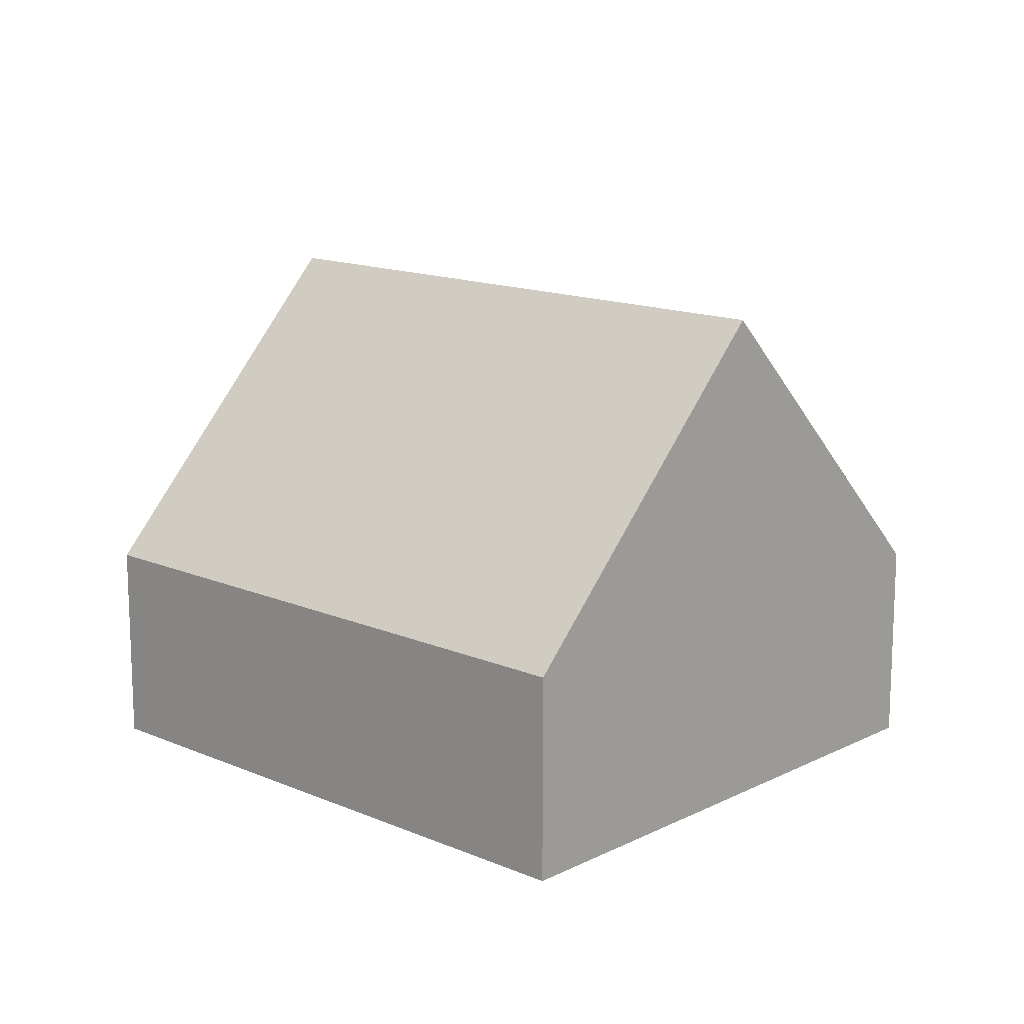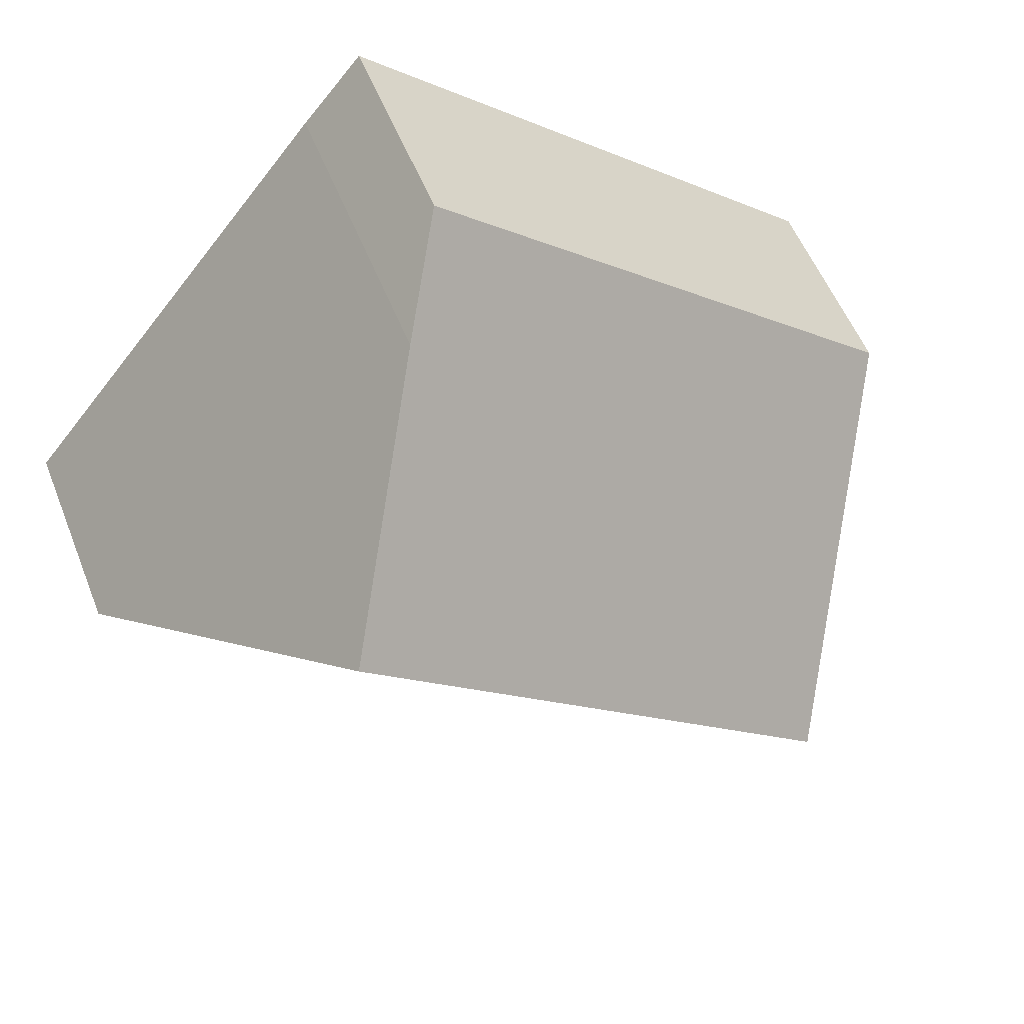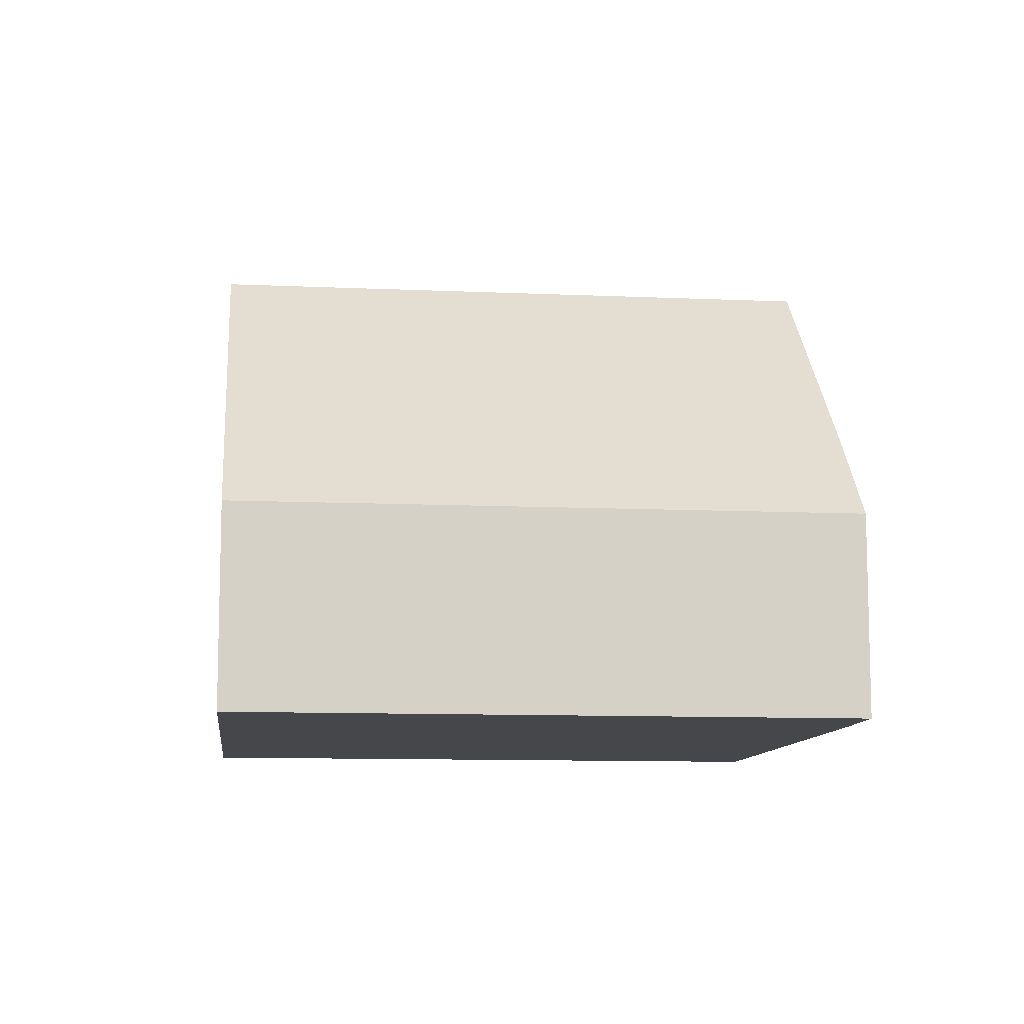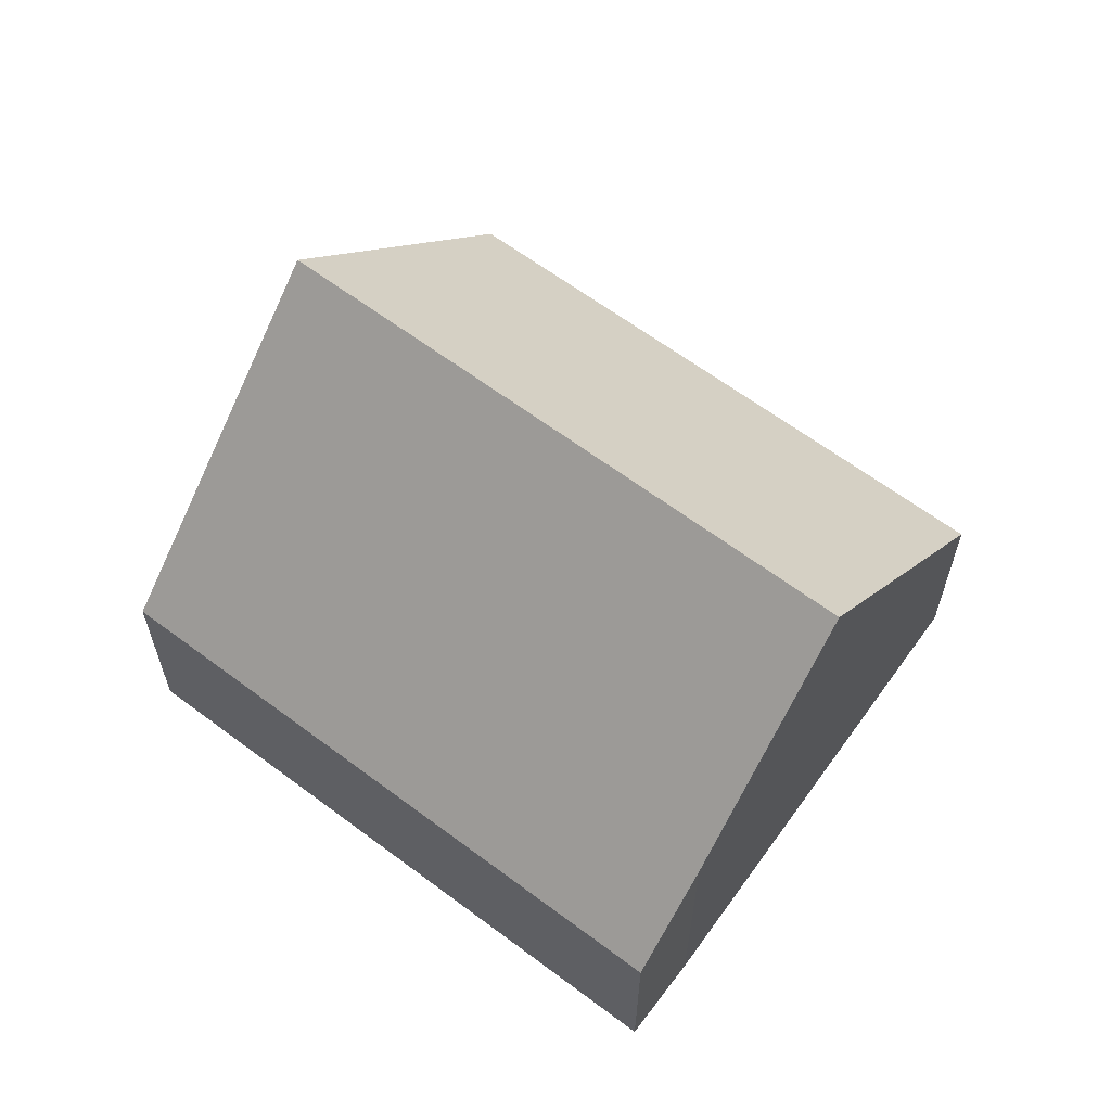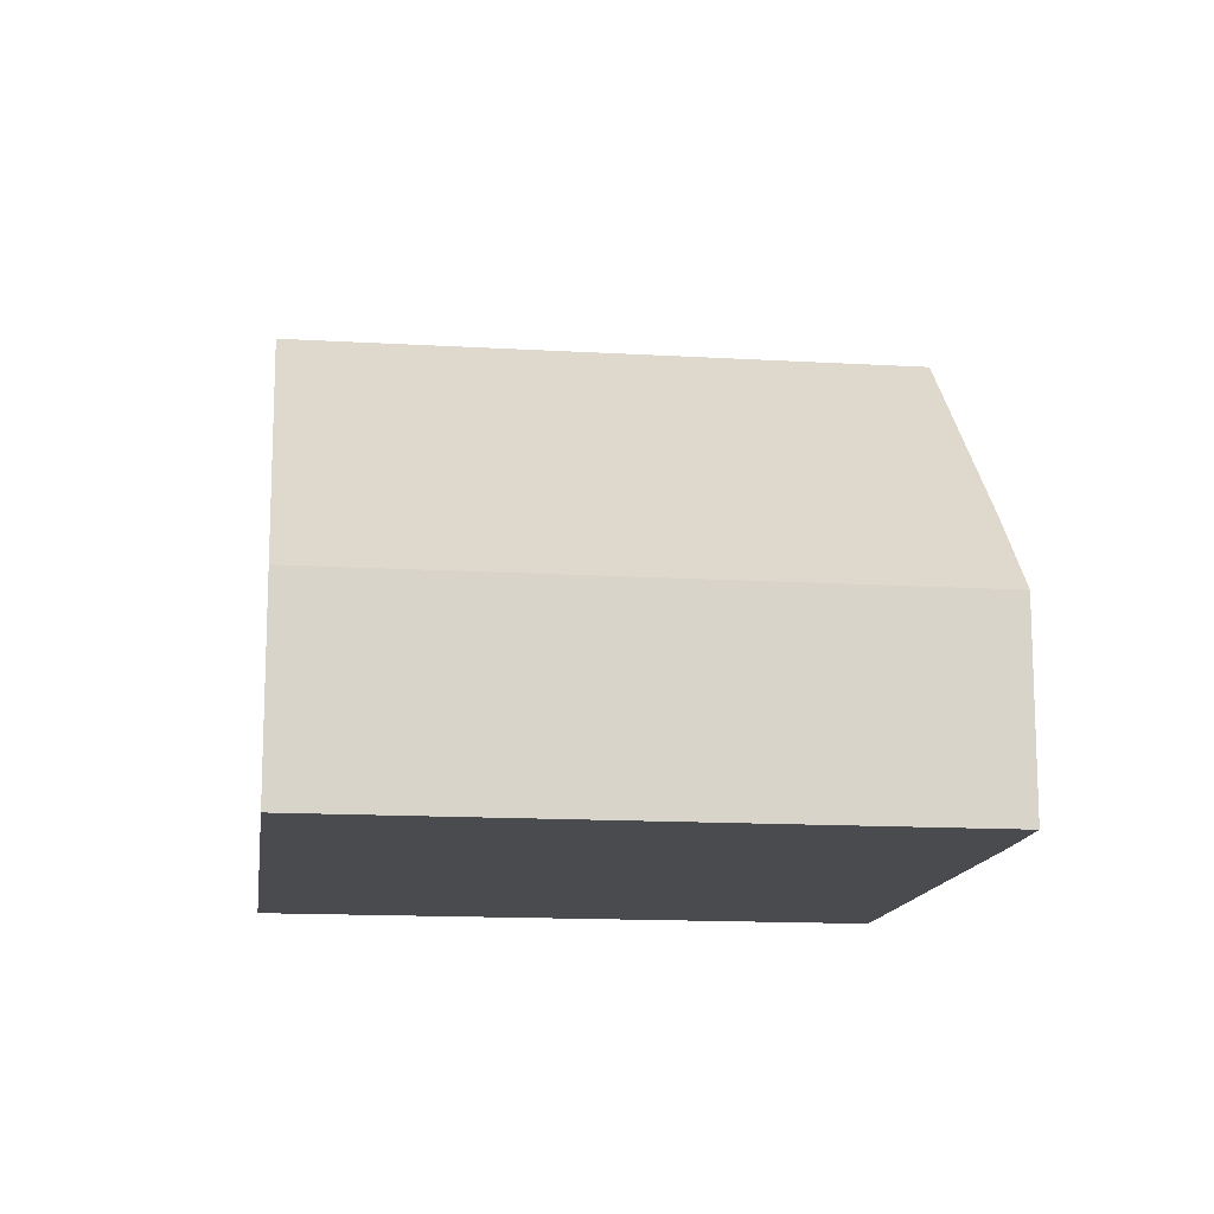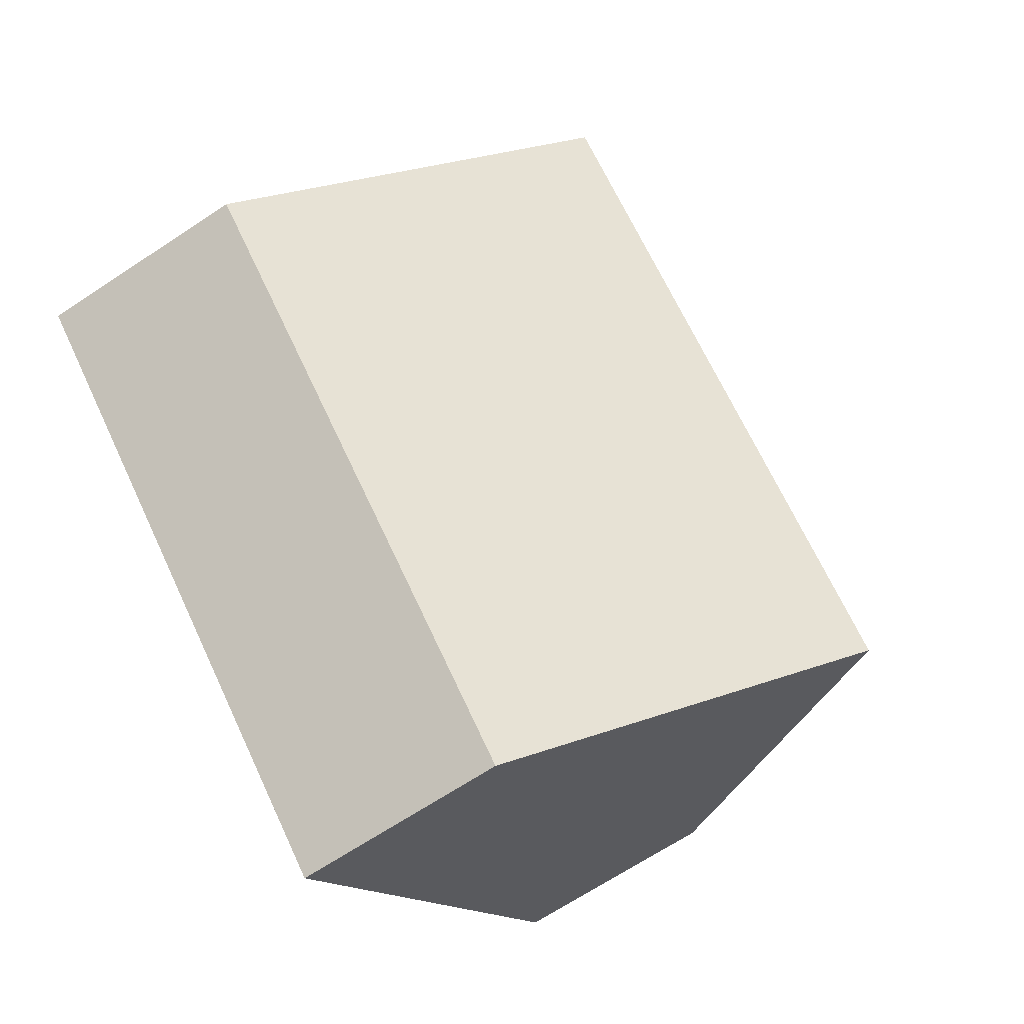
<metadata>
{"format":"obj","ext":"obj","renderer":"f3d","projection":"perspective","resolution":1024,"background":"white","views":[{"elev":14.5,"azim":-177.7,"up":"+Y"},{"elev":53.9,"azim":158.8,"up":"+Z"},{"elev":-10.4,"azim":-47.1,"up":"+Y"},{"elev":63.3,"azim":-3.5,"up":"+Y"},{"elev":-14.3,"azim":-48.0,"up":"+Y"},{"elev":-67.9,"azim":123.5,"up":"+Z"}]}
</metadata>
<code>
v  0 3.679 2.253e-16
v  12.07 9.082 3.413
v  3.434 9.082 -4
v  8.706 3.679 7.473
v  9.744 5.312 6.264
v  6.868 3.679 -8
v  15.14 4.096 -0.359
v  15.4 3.679 -0.674
v  0 0 0
v  8.706 -4.576e-16 7.473
v  9.744 -3.836e-16 6.264
v  12.07 -2.09e-16 3.413
v  15.14 2.198e-17 -0.359
v  15.4 4.127e-17 -0.674
v  6.868 4.899e-16 -8
v  3.434 2.449e-16 -4
g defaultobject
f 1 2 3
f 2 1 4
f 2 4 5
f 6 7 8
f 7 6 2
f 2 6 3
f 9 4 1
f 4 9 10
f 4 11 5
f 11 4 10
f 11 2 5
f 2 11 7
f 7 11 12
f 7 12 13
f 7 13 8
f 8 13 14
f 14 6 8
f 6 14 15
f 6 1 3
f 1 6 9
f 9 6 16
f 16 6 15
f 14 16 15
f 16 14 13
f 16 13 12
f 16 12 9
f 9 12 11
f 9 11 10

</code>
